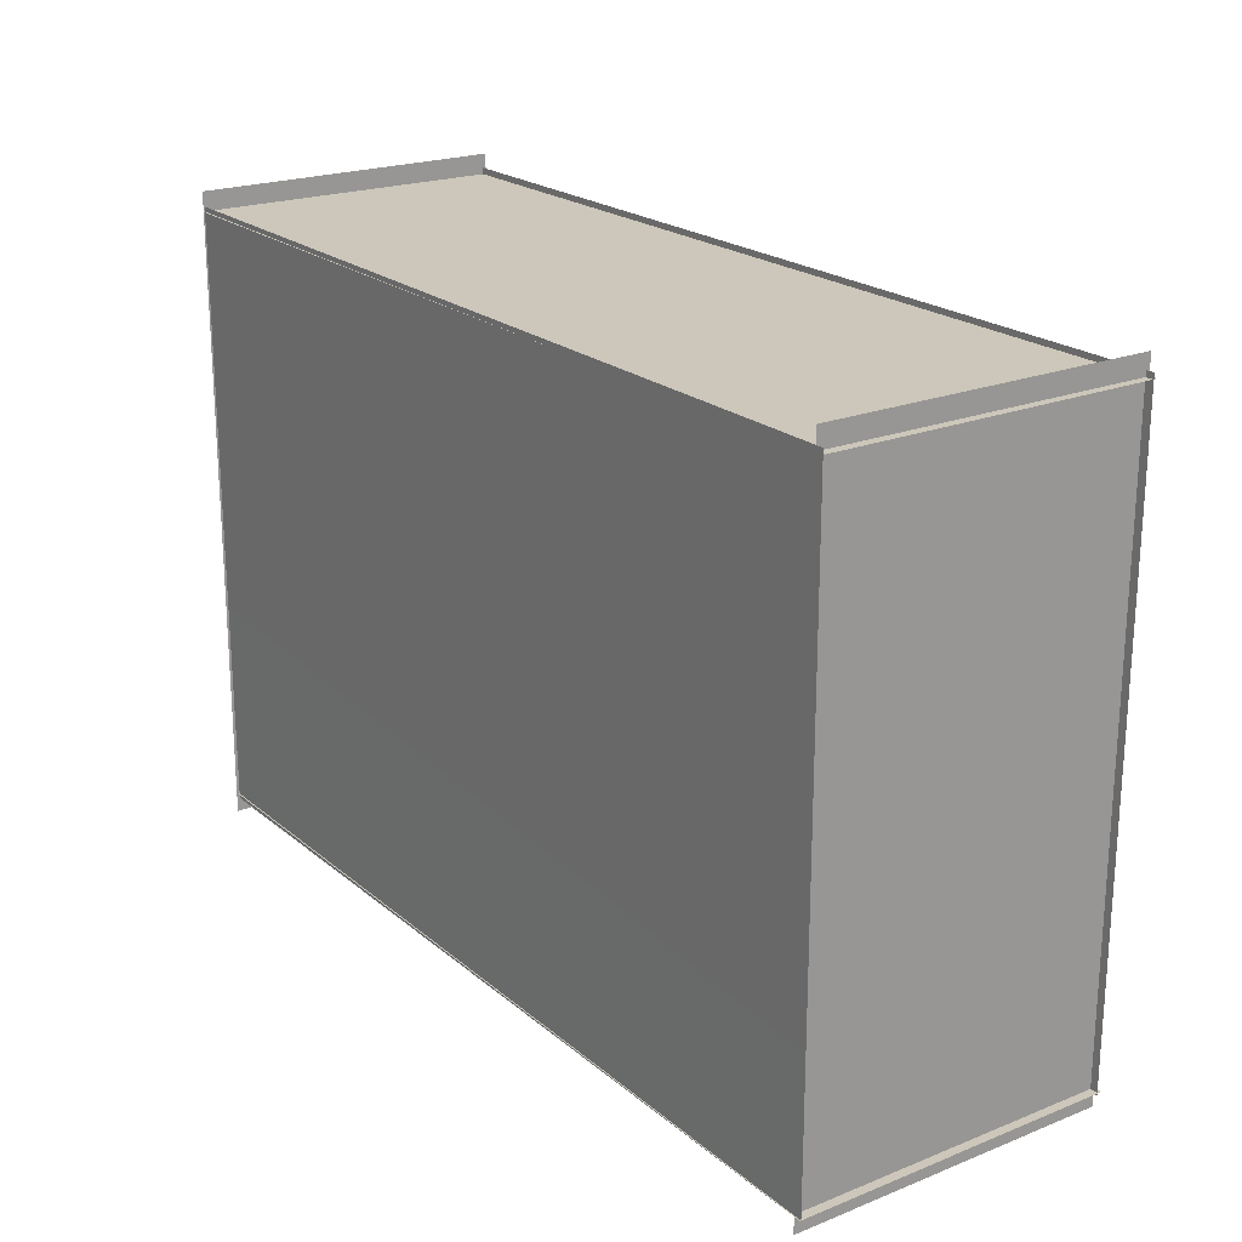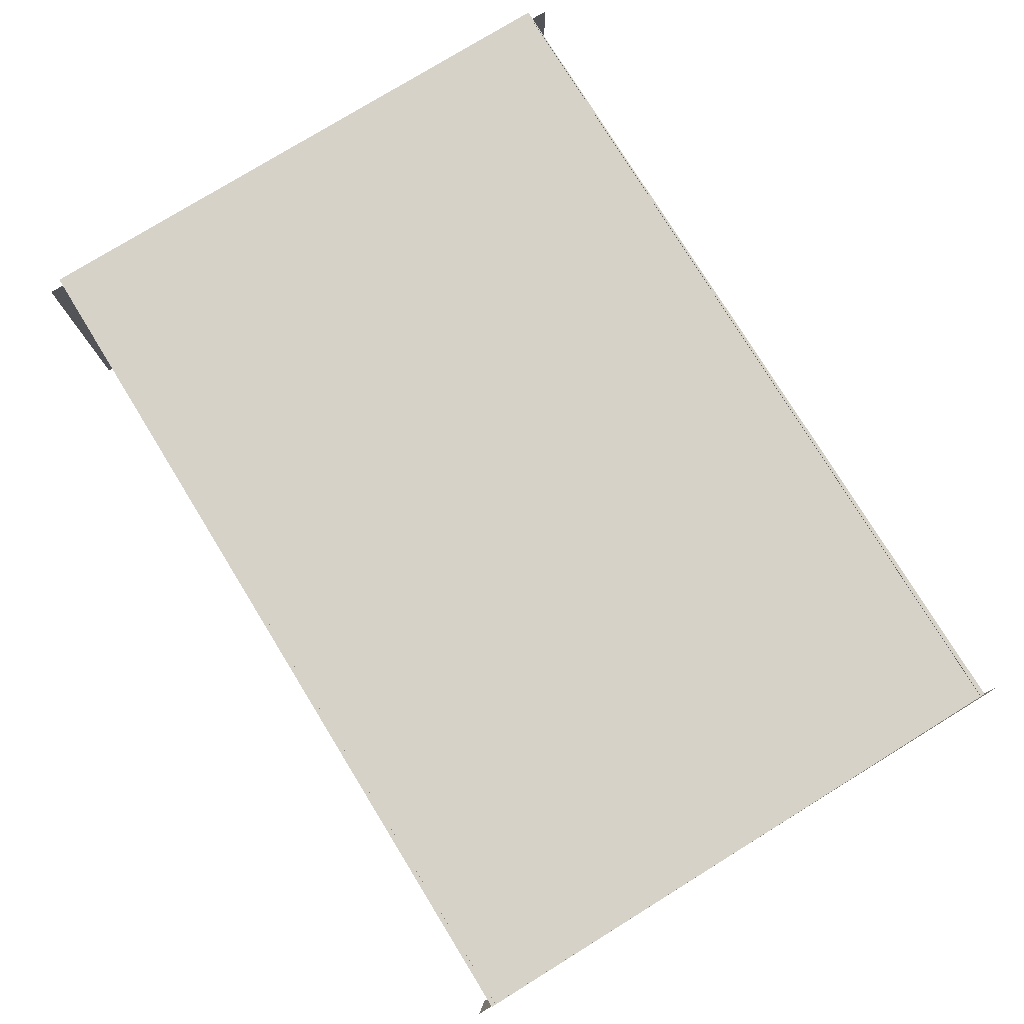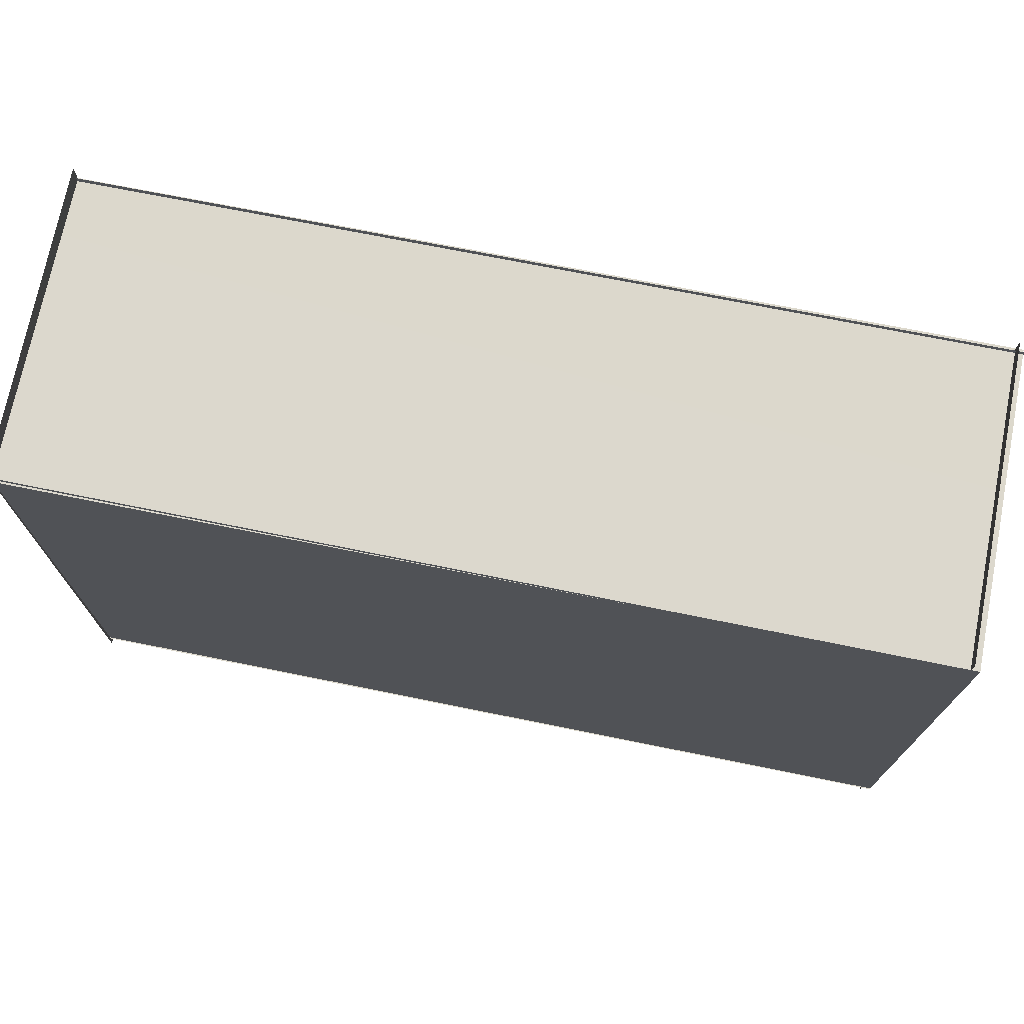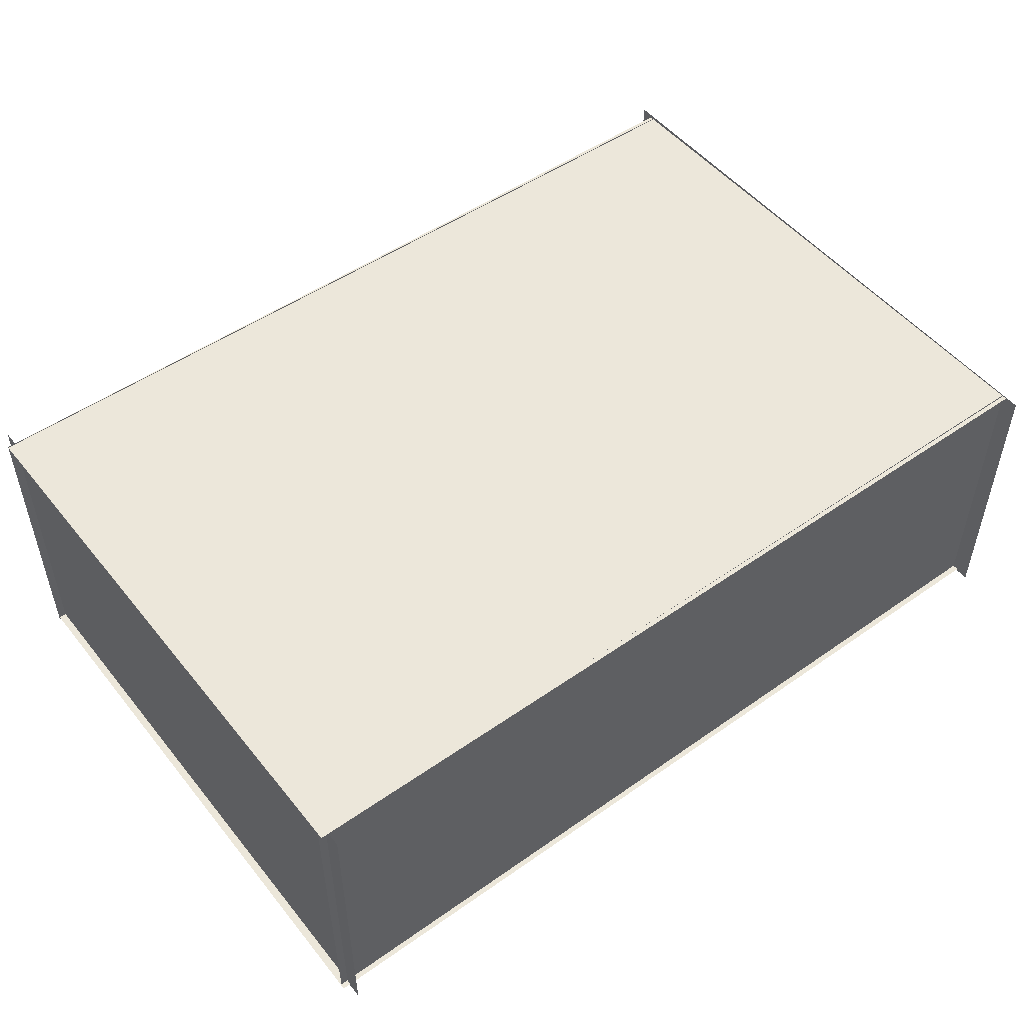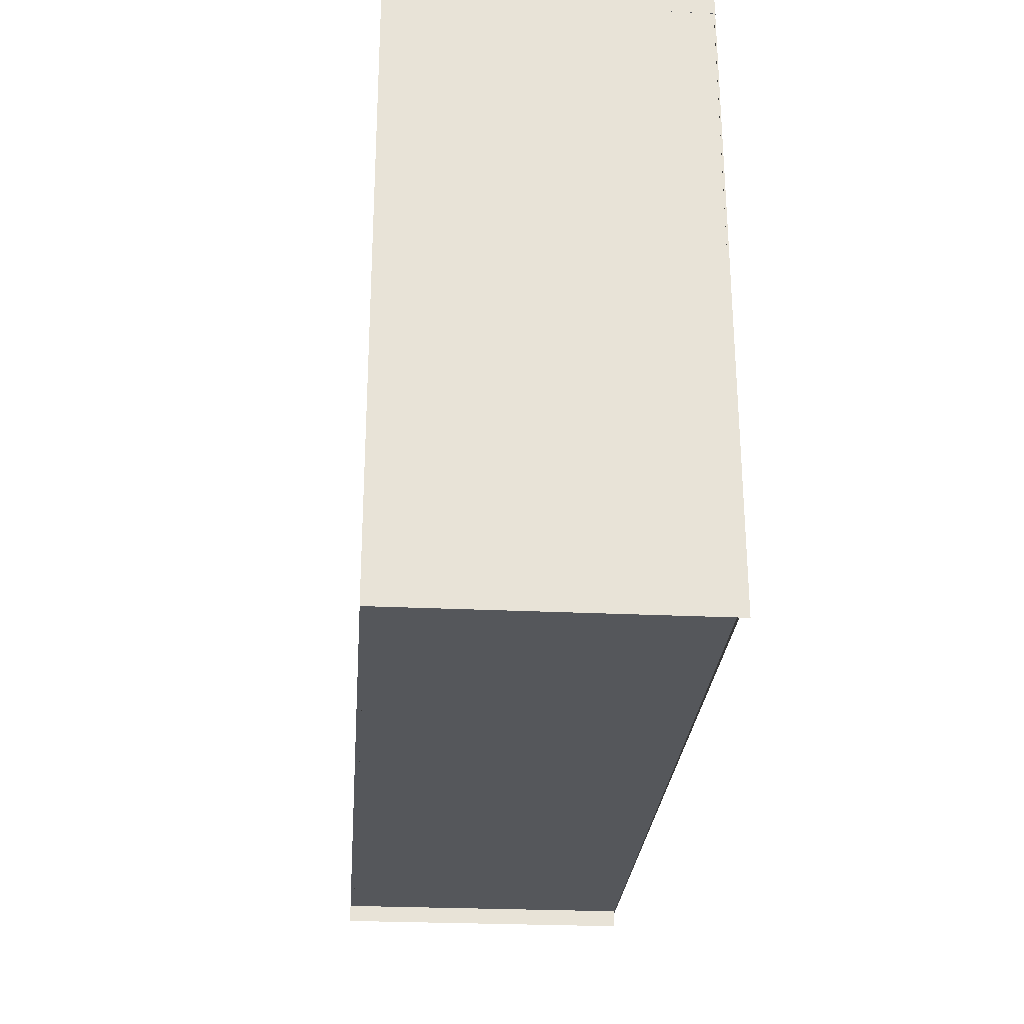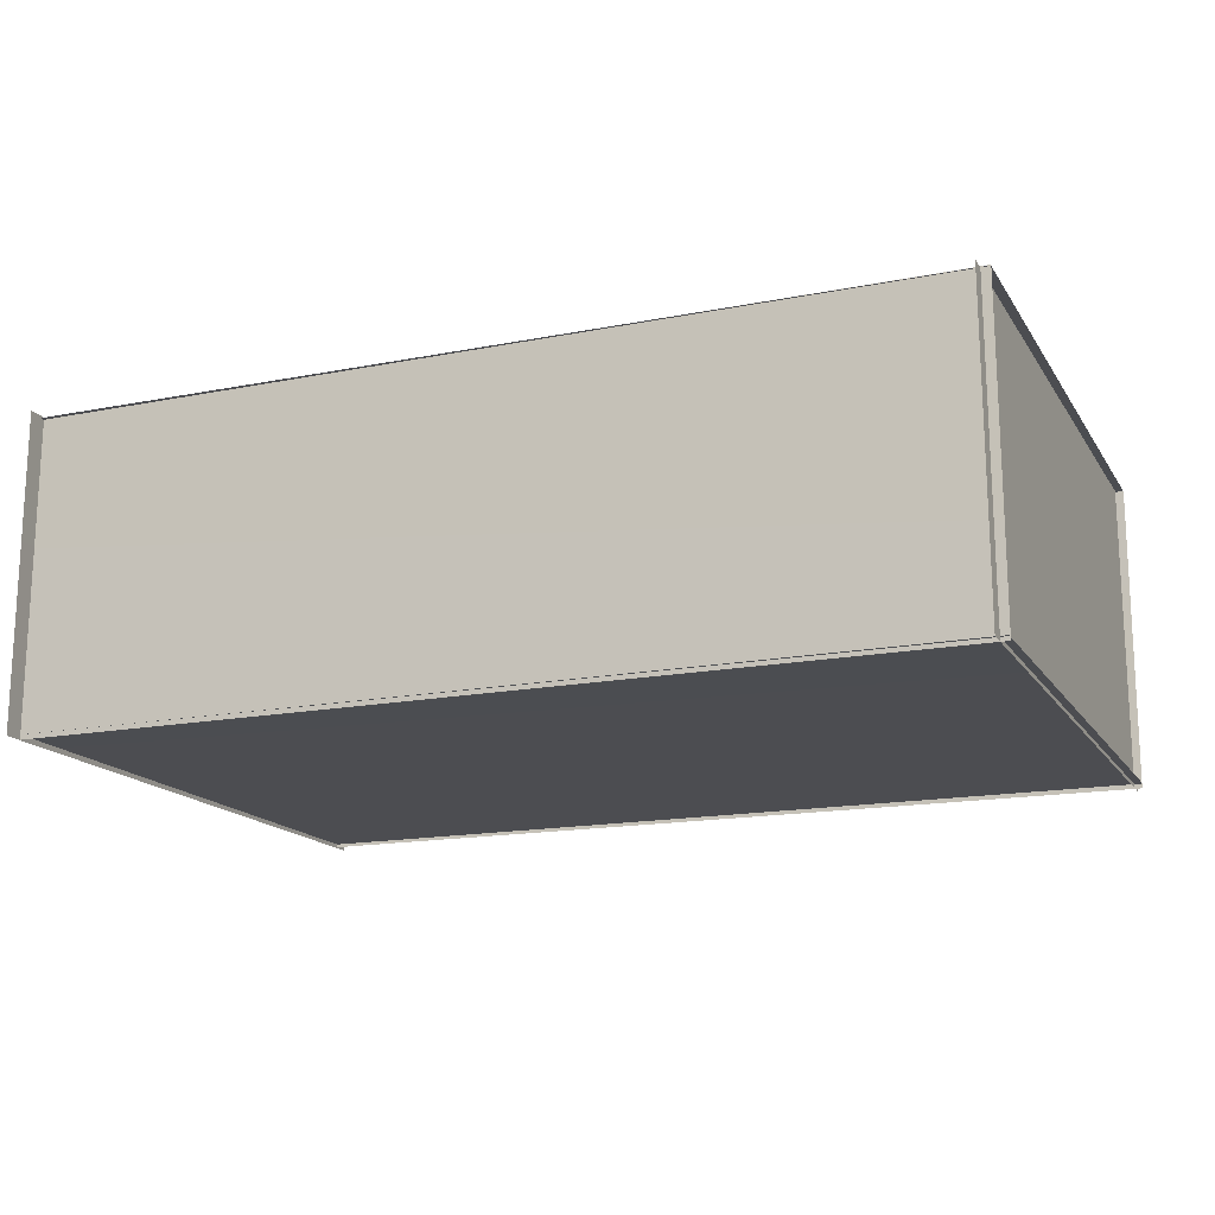
<metadata>
{"format":"obj","ext":"obj","renderer":"f3d","projection":"perspective","resolution":1024,"background":"white","views":[{"elev":21.4,"azim":-125.2,"up":"+Z"},{"elev":78.3,"azim":58.4,"up":"+Y"},{"elev":72.7,"azim":-168.7,"up":"+Z"},{"elev":50.6,"azim":-37.5,"up":"+Y"},{"elev":-26.8,"azim":85.6,"up":"+Z"},{"elev":-16.1,"azim":-157.9,"up":"+Y"}]}
</metadata>
<code>
o 平面
v -131.8 -0.7885 75.68
v 110.9 -0.7885 75.68
v 110.9 -0.5101 -85.85
v -131.6 -0.7884 -86.6
f 1 2 3
f 4 1 3
o 平面.001
v -131.8 81.53 74.22
v 110.9 81.53 74.22
v 110.9 -1.668 73.98
v -131.6 -2.055 74.26
f 5 6 7
f 8 5 7
o 平面.002
v -131.8 -1.814 -85.79
v 110.9 -1.814 -85.79
v 110.9 81.39 -85.51
v -131.6 81.77 -85.78
f 9 10 11
f 12 9 11
o 平面.003
v 111.1 81.03 75.45
v -131.6 81.79 75.45
v -131.6 81.51 -86.08
v 110.9 81.03 -86.83
f 13 14 15
f 16 13 15
o 平面.005
v -129.6 -1.814 79.42
v -129.6 -1.814 -90.6
v -129.2 81.39 -90.6
v -129.5 81.77 79.29
f 17 18 19
f 20 17 19
o 平面.004_平面.006
v 111.2 -1.814 -90.73
v 111.2 -1.814 79.29
v 110.9 81.39 79.29
v 111.1 81.77 -90.6
f 21 22 23
f 24 21 23

</code>
